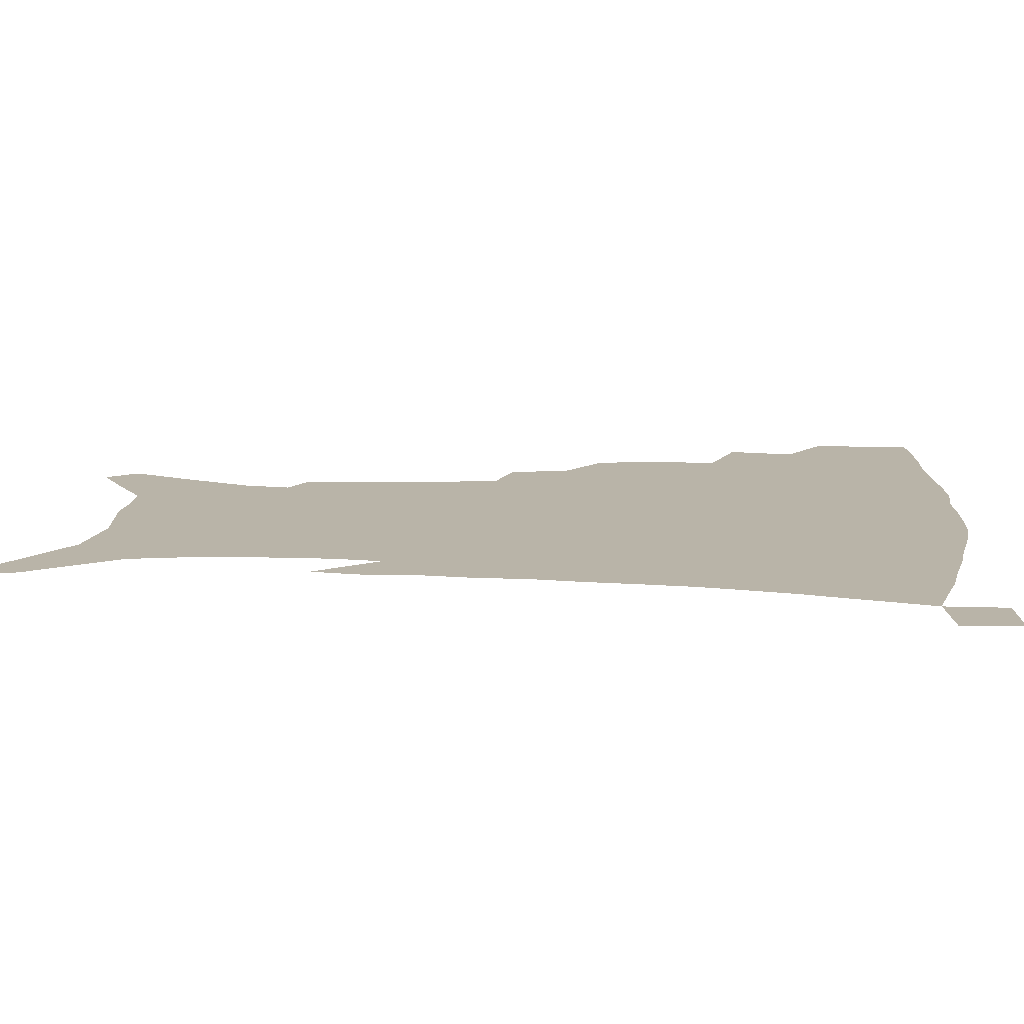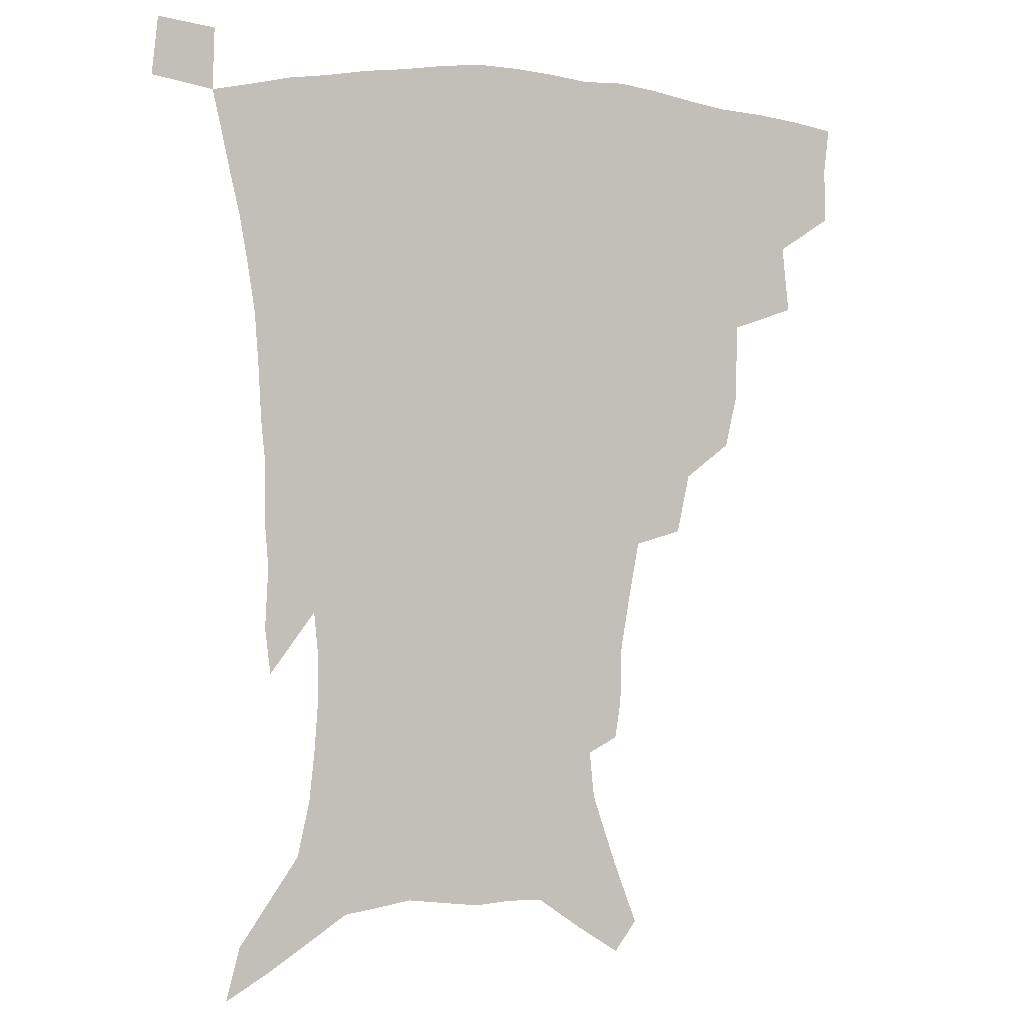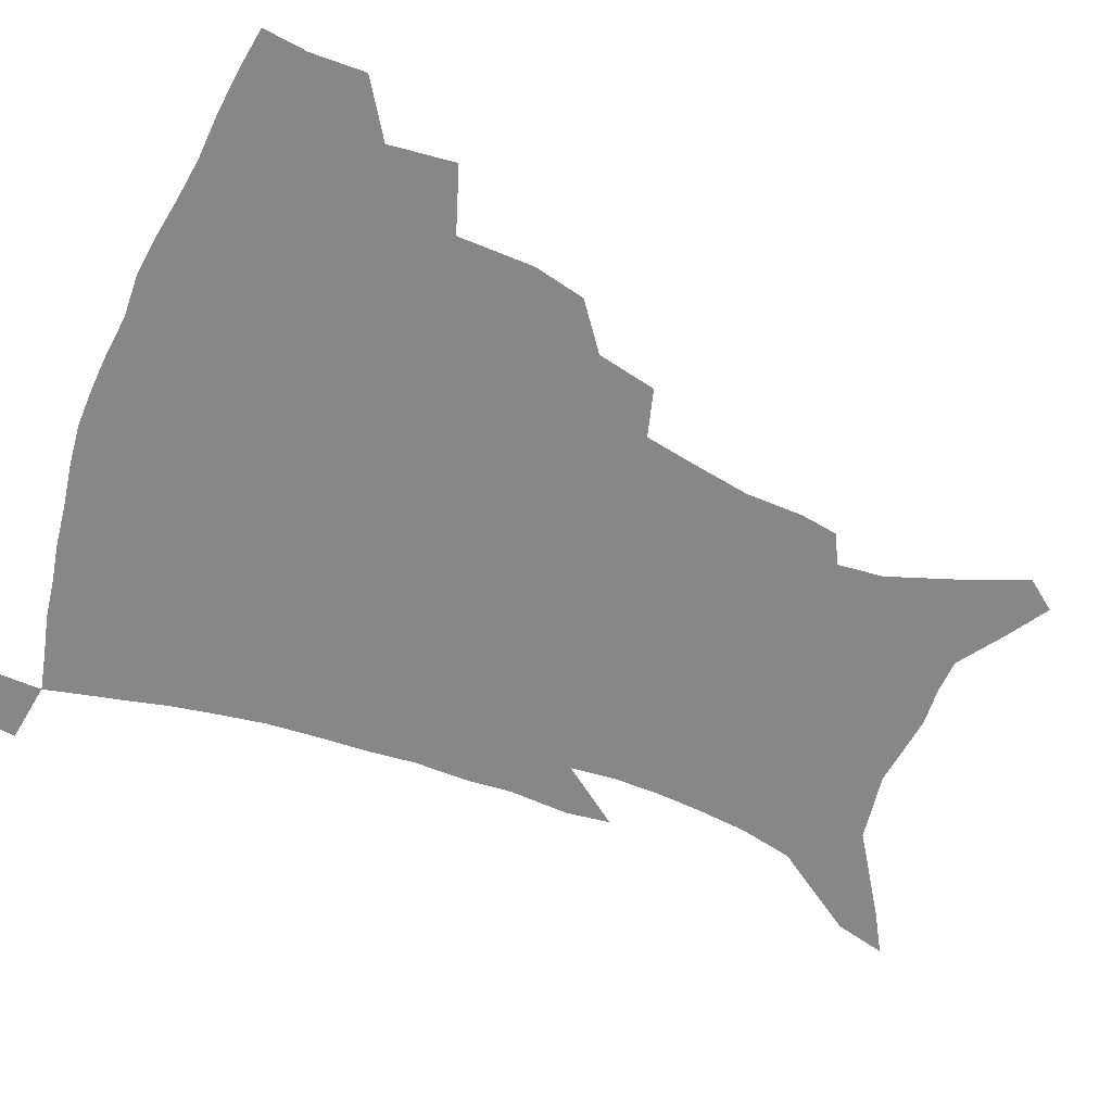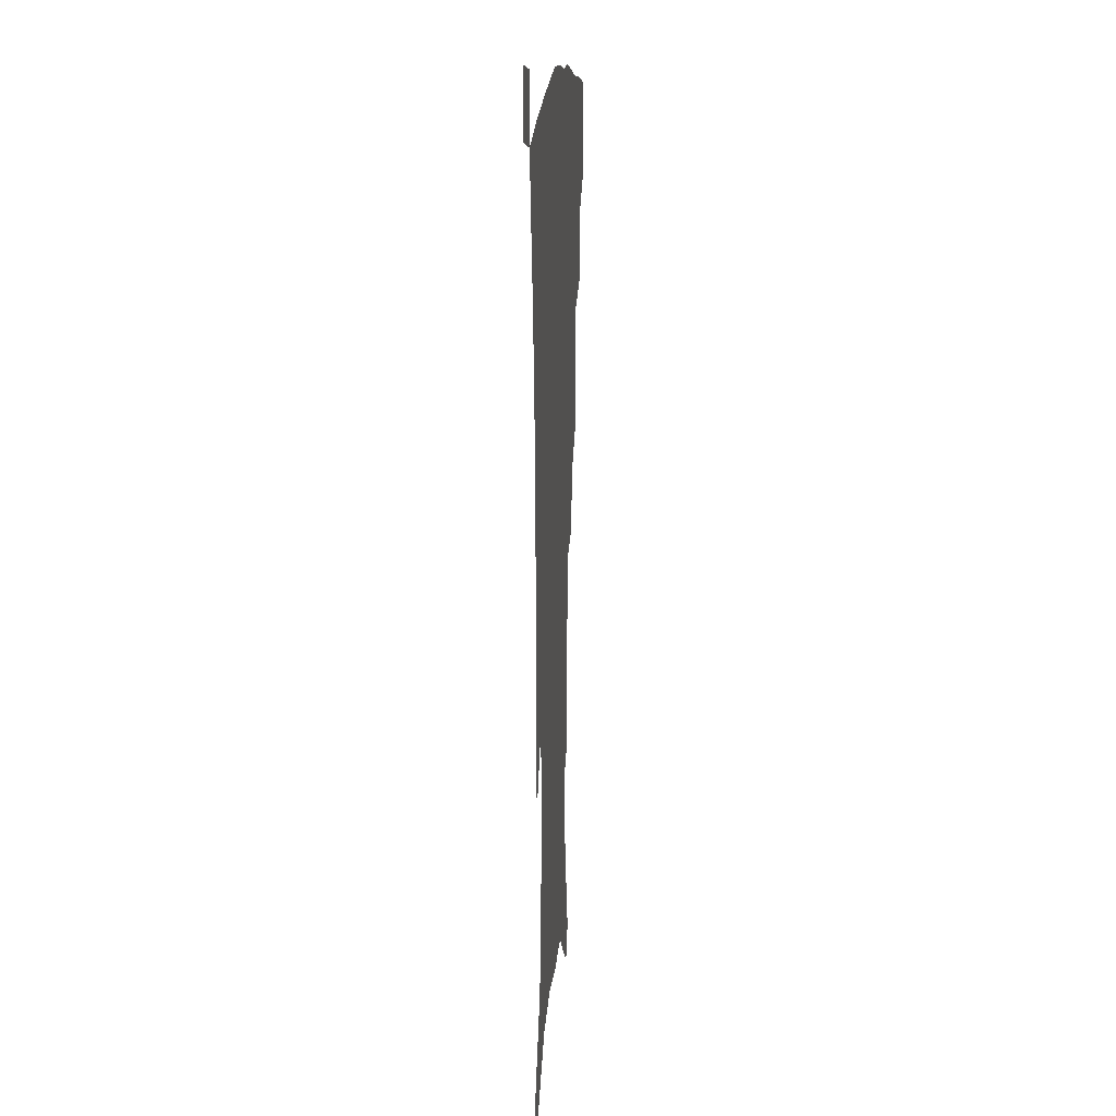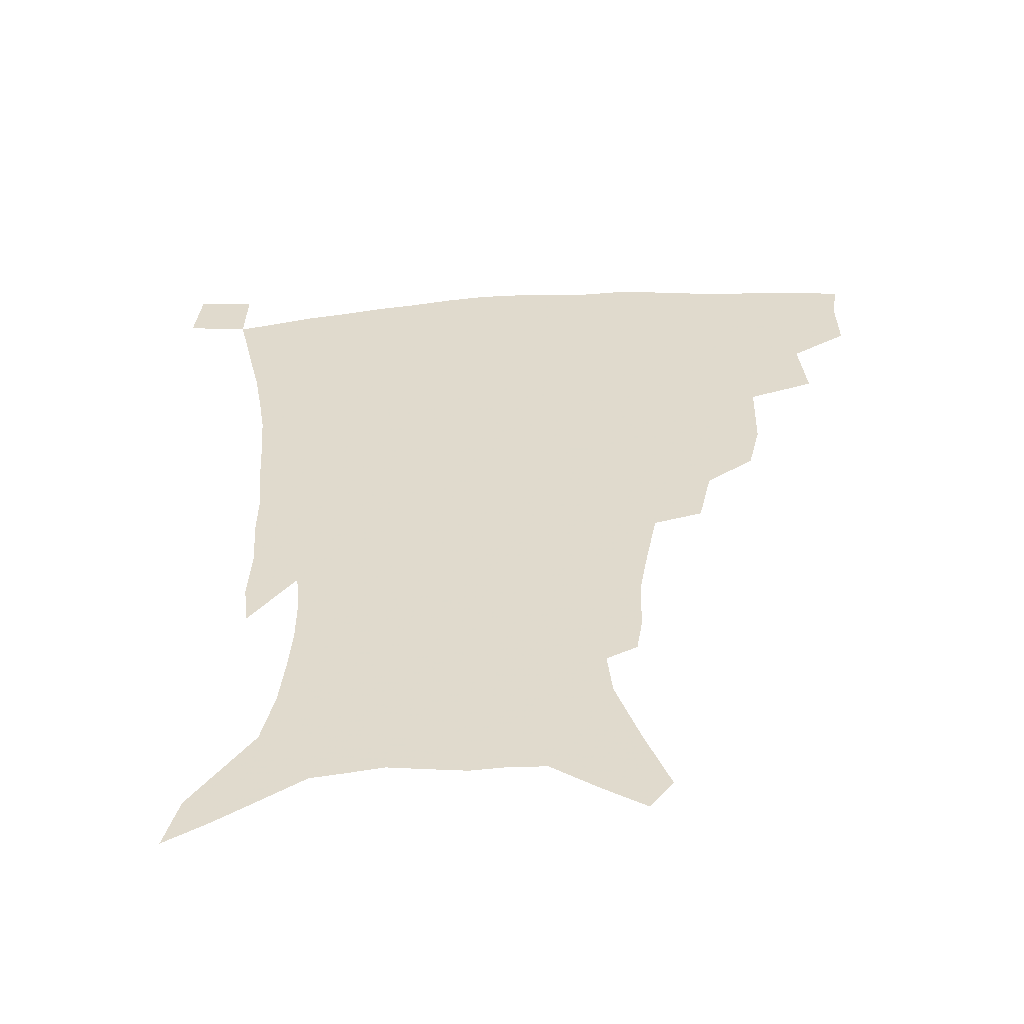
<metadata>
{"format":"obj","ext":"obj","renderer":"f3d","projection":"perspective","resolution":1024,"background":"white","views":[{"elev":13.2,"azim":96.1,"up":"+Z"},{"elev":-0.4,"azim":156.2,"up":"+Y"},{"elev":-62.5,"azim":-111.5,"up":"+Z"},{"elev":14.3,"azim":94.0,"up":"+Y"},{"elev":-55.6,"azim":-176.4,"up":"+Y"}]}
</metadata>
<code>
v 438.6 395.3 0
v 439.1 414.2 0
v 437.2 430.1 0
v 455.4 359.4 0
v 458 382.8 0
v 456.2 399.7 0
v 454.7 416.1 0
v 452.5 432.6 0
v 482.9 306.5 0
v 478.7 324.7 0
v 478.2 351.8 0
v 476.3 370.4 0
v 474.9 387.4 0
v 472.2 402.7 0
v 470.1 418.3 0
v 467.9 434.3 0
v 503.9 273.5 0
v 499.3 294.4 0
v 496.8 317.6 0
v 494.5 337.6 0
v 493.9 359.4 0
v 492 375.4 0
v 489.9 390.2 0
v 487.7 405 0
v 485.7 420 0
v 484 435.3 0
v 530.4 196.4 0
v 528.3 209.6 0
v 527.8 229.8 0
v 524.8 247.1 0
v 520.7 268.8 0
v 515.9 287.6 0
v 514.5 313.6 0
v 511.9 330.3 0
v 509.3 345.9 0
v 508 363.1 0
v 506.3 378.2 0
v 504.3 392.5 0
v 502.3 407 0
v 500.5 421.8 0
v 498.8 437.5 0
v 522.2 127 0
v 530.8 149.5 0
v 539.3 174.6 0
v 541 191 0
v 541 211 0
v 539.2 226.5 0
v 537.4 244.4 0
v 534.4 262.6 0
v 531 280.1 0
v 527.8 297.3 0
v 526.6 319.4 0
v 524.6 334.7 0
v 523.4 351.4 0
v 521.7 365.7 0
v 520.5 380.5 0
v 518.5 394.5 0
v 516.9 408.8 0
v 515.2 423.2 0
v 513.3 440 0
v 530.3 116.4 0
v 538.8 139.6 0
v 546.1 162.4 0
v 550.1 182.6 0
v 550.7 200.2 0
v 551 223 0
v 549.2 238.8 0
v 546.8 253.6 0
v 544 268.2 0
v 541.6 286.7 0
v 540.2 306.8 0
v 538.6 323.3 0
v 537.5 339 0
v 536.7 354.7 0
v 535.5 368.5 0
v 534.9 382.7 0
v 533 396.2 0
v 531.3 410.5 0
v 529.6 425.6 0
v 527.7 441.8 0
v 545.3 126.2 0
v 554.1 151.2 0
v 559.8 175 0
v 560.4 190.7 0
v 560.3 207.2 0
v 560.3 230.2 0
v 558.7 245.4 0
v 557 262.6 0
v 554.5 275.8 0
v 552.8 293.3 0
v 551.8 311.7 0
v 550.8 327.3 0
v 550.2 342.8 0
v 549.5 356.9 0
v 549.1 370.9 0
v 548 383.9 0
v 547 397.3 0
v 546.4 411 0
v 544.8 425.5 0
v 543 441.3 0
v 561.2 137.4 0
v 567.5 160.8 0
v 569.4 177.8 0
v 569.9 194.7 0
v 570.2 215.7 0
v 569.3 231.8 0
v 568.1 249.6 0
v 566.6 265.3 0
v 565 281.2 0
v 564 298.6 0
v 563.3 315.4 0
v 562.4 328.3 0
v 562.4 344.8 0
v 562.3 359.1 0
v 562 372.1 0
v 561 384.7 0
v 561 398.2 0
v 560.3 411.7 0
v 559 426.1 0
v 557 442.9 0
v 573.6 138 0
v 578.5 163.8 0
v 579.7 183.2 0
v 579.3 196.7 0
v 579.4 217.9 0
v 578.7 234.3 0
v 577.6 250.1 0
v 576.5 266.5 0
v 575.4 281.1 0
v 574.7 298.2 0
v 574.4 316.2 0
v 574.6 332.7 0
v 574.3 345.3 0
v 574.4 359.4 0
v 574.8 372.9 0
v 574.7 385.5 0
v 575 398.7 0
v 574.6 411.8 0
v 572.8 427.3 0
v 571 443.9 0
v 586.5 137.2 0
v 589.1 164.7 0
v 589.3 184.1 0
v 589.3 204.4 0
v 588.8 220.2 0
v 588.2 239.1 0
v 587.5 253.2 0
v 586.8 271.5 0
v 586.4 286.1 0
v 585.8 301.5 0
v 585.7 318.7 0
v 585.9 333.5 0
v 586.3 347.1 0
v 586.9 361.3 0
v 587.2 372.9 0
v 588.3 386.4 0
v 588.2 398.9 0
v 588.1 411.8 0
v 586.6 427.7 0
v 585 444.2 0
v 600 138.9 0
v 599.7 163.7 0
v 599.2 184 0
v 598.9 201 0
v 598.3 218.5 0
v 597.7 236.8 0
v 597.1 254.5 0
v 597.1 268.6 0
v 596.5 288 0
v 596.6 301.9 0
v 596.6 318.3 0
v 597.2 331.2 0
v 597.9 347 0
v 598.6 359.9 0
v 600 374 0
v 600.9 386.5 0
v 601.4 398.9 0
v 601.3 412.6 0
v 600.7 427.3 0
v 599.8 442.7 0
v 613.1 140.7 0
v 611.1 160 0
v 609.1 182.4 0
v 608.3 200.5 0
v 607.6 219 0
v 607.1 237.3 0
v 607.1 252.1 0
v 607 269 0
v 607.1 284.7 0
v 607.2 301 0
v 607.5 316.5 0
v 608.5 333.5 0
v 609.3 346.1 0
v 610.4 358.7 0
v 611.8 373.2 0
v 613.1 385.9 0
v 614.4 398.2 0
v 615.9 411.1 0
v 615.9 424.9 0
v 615.3 440.2 0
v 625.6 138.8 0
v 621.8 159.4 0
v 620.2 176.1 0
v 618.2 196.8 0
v 616.6 219.6 0
v 616.4 236.4 0
v 616.8 250.5 0
v 616.7 268.5 0
v 617.8 280.7 0
v 617.9 297.3 0
v 618.6 312.5 0
v 618.9 332 0
v 620.4 345.8 0
v 622 357.6 0
v 623.6 371 0
v 625.4 383.9 0
v 627.2 396.9 0
v 629.4 409.8 0
v 630 423.2 0
v 629.8 438.4 0
v 637.4 137.2 0
v 633.4 155.4 0
v 629.5 176.9 0
v 628.2 193.3 0
v 626.8 212.9 0
v 626.4 230.5 0
v 627.3 244.3 0
v 627.1 262.7 0
v 627.8 278.7 0
v 628.4 294.6 0
v 629.2 310.3 0
v 630.7 325 0
v 631.4 342.1 0
v 633.5 354.7 0
v 635.4 368.5 0
v 637.5 383.1 0
v 639.7 395 0
v 641.9 408.3 0
v 643.8 421.1 0
v 644.6 435.7 0
v 652.2 127.6 0
v 646.2 148.7 0
v 641.4 169.5 0
v 639 187 0
v 636.5 208.2 0
v 636.5 223.6 0
v 637.1 239 0
v 637.5 256.6 0
v 638 273.7 0
v 639.5 288.1 0
v 639.8 306 0
v 641.7 319.7 0
v 642.6 336.7 0
v 644.9 350.8 0
v 647.2 364.4 0
v 649.3 379.7 0
v 652.1 393.1 0
v 654.6 406.1 0
v 656.9 419.1 0
v 658.5 433.7 0
v 667 118.2 0
v 660.5 139.4 0
v 655.3 158.7 0
v 651 178.1 0
v 649.1 195.4 0
v 647.8 212.7 0
v 647.8 229.4 0
v 649.2 244.9 0
v 650.6 261.3 0
v 651 279.1 0
v 651.5 296.6 0
v 652.9 312.4 0
v 655.8 325.7 0
v 656.3 345.1 0
v 658.6 360.7 0
v 660.7 377 0
v 664.4 389.5 0
v 667.2 403.5 0
v 670 416.8 0
v 672.8 430.4 0
v 681.5 110 0
v 676.6 128.3 0
v 665.4 223.5 0
v 667.4 239.4 0
v 666.2 260.9 0
v 667.5 277.3 0
v 667.3 296.7 0
v 668.9 313.1 0
v 669.9 331.8 0
v 671.2 350.6 0
v 673.8 367.3 0
v 676.8 384.4 0
v 680.3 399.2 0
v 683.4 413.7 0
v 686.6 427.5 0
v 685.9 449 0
v 708.2 430.9 0
v 706 451.3 0
f 5 6 1
f 1 6 2
f 6 7 2
f 2 7 3
f 7 8 3
f 11 12 4
f 4 12 5
f 12 13 5
f 5 13 6
f 13 14 6
f 6 14 7
f 14 15 7
f 7 15 8
f 15 16 8
f 18 19 9
f 9 19 10
f 19 20 10
f 10 20 11
f 20 21 11
f 11 21 12
f 21 22 12
f 12 22 13
f 22 23 13
f 13 23 14
f 23 24 14
f 14 24 15
f 24 25 15
f 15 25 16
f 25 26 16
f 31 32 17
f 17 32 18
f 32 33 18
f 18 33 19
f 33 34 19
f 19 34 20
f 34 35 20
f 20 35 21
f 35 36 21
f 21 36 22
f 36 37 22
f 22 37 23
f 37 38 23
f 23 38 24
f 38 39 24
f 24 39 25
f 39 40 25
f 25 40 26
f 40 41 26
f 45 46 27
f 27 46 28
f 46 47 28
f 28 47 29
f 47 48 29
f 29 48 30
f 48 49 30
f 30 49 31
f 49 50 31
f 31 50 32
f 50 51 32
f 32 51 33
f 51 52 33
f 33 52 34
f 52 53 34
f 34 53 35
f 53 54 35
f 35 54 36
f 54 55 36
f 36 55 37
f 55 56 37
f 37 56 38
f 56 57 38
f 38 57 39
f 57 58 39
f 39 58 40
f 58 59 40
f 40 59 41
f 59 60 41
f 61 62 42
f 42 62 43
f 62 63 43
f 43 63 44
f 63 64 44
f 44 64 45
f 64 65 45
f 45 65 46
f 65 66 46
f 46 66 47
f 66 67 47
f 47 67 48
f 67 68 48
f 48 68 49
f 68 69 49
f 49 69 50
f 69 70 50
f 50 70 51
f 70 71 51
f 51 71 52
f 71 72 52
f 52 72 53
f 72 73 53
f 53 73 54
f 73 74 54
f 54 74 55
f 74 75 55
f 55 75 56
f 75 76 56
f 56 76 57
f 76 77 57
f 57 77 58
f 77 78 58
f 58 78 59
f 78 79 59
f 59 79 60
f 79 80 60
f 61 81 62
f 81 82 62
f 62 82 63
f 82 83 63
f 63 83 64
f 83 84 64
f 64 84 65
f 84 85 65
f 65 85 66
f 85 86 66
f 66 86 67
f 86 87 67
f 67 87 68
f 87 88 68
f 68 88 69
f 88 89 69
f 69 89 70
f 89 90 70
f 70 90 71
f 90 91 71
f 71 91 72
f 91 92 72
f 72 92 73
f 92 93 73
f 73 93 74
f 93 94 74
f 74 94 75
f 94 95 75
f 75 95 76
f 95 96 76
f 76 96 77
f 96 97 77
f 77 97 78
f 97 98 78
f 78 98 79
f 98 99 79
f 79 99 80
f 99 100 80
f 81 101 82
f 101 102 82
f 82 102 83
f 102 103 83
f 83 103 84
f 103 104 84
f 84 104 85
f 104 105 85
f 85 105 86
f 105 106 86
f 86 106 87
f 106 107 87
f 87 107 88
f 107 108 88
f 88 108 89
f 108 109 89
f 89 109 90
f 109 110 90
f 90 110 91
f 110 111 91
f 91 111 92
f 111 112 92
f 92 112 93
f 112 113 93
f 93 113 94
f 113 114 94
f 94 114 95
f 114 115 95
f 95 115 96
f 115 116 96
f 96 116 97
f 116 117 97
f 97 117 98
f 117 118 98
f 98 118 99
f 118 119 99
f 99 119 100
f 119 120 100
f 101 121 102
f 121 122 102
f 102 122 103
f 122 123 103
f 103 123 104
f 123 124 104
f 104 124 105
f 124 125 105
f 105 125 106
f 125 126 106
f 106 126 107
f 126 127 107
f 107 127 108
f 127 128 108
f 108 128 109
f 128 129 109
f 109 129 110
f 129 130 110
f 110 130 111
f 130 131 111
f 111 131 112
f 131 132 112
f 112 132 113
f 132 133 113
f 113 133 114
f 133 134 114
f 114 134 115
f 134 135 115
f 115 135 116
f 135 136 116
f 116 136 117
f 136 137 117
f 117 137 118
f 137 138 118
f 118 138 119
f 138 139 119
f 119 139 120
f 139 140 120
f 121 141 122
f 141 142 122
f 122 142 123
f 142 143 123
f 123 143 124
f 143 144 124
f 124 144 125
f 144 145 125
f 125 145 126
f 145 146 126
f 126 146 127
f 146 147 127
f 127 147 128
f 147 148 128
f 128 148 129
f 148 149 129
f 129 149 130
f 149 150 130
f 130 150 131
f 150 151 131
f 131 151 132
f 151 152 132
f 132 152 133
f 152 153 133
f 133 153 134
f 153 154 134
f 134 154 135
f 154 155 135
f 135 155 136
f 155 156 136
f 136 156 137
f 156 157 137
f 137 157 138
f 157 158 138
f 138 158 139
f 158 159 139
f 139 159 140
f 159 160 140
f 141 161 142
f 161 162 142
f 142 162 143
f 162 163 143
f 143 163 144
f 163 164 144
f 144 164 145
f 164 165 145
f 145 165 146
f 165 166 146
f 146 166 147
f 166 167 147
f 147 167 148
f 167 168 148
f 148 168 149
f 168 169 149
f 149 169 150
f 169 170 150
f 150 170 151
f 170 171 151
f 151 171 152
f 171 172 152
f 152 172 153
f 172 173 153
f 153 173 154
f 173 174 154
f 154 174 155
f 174 175 155
f 155 175 156
f 175 176 156
f 156 176 157
f 176 177 157
f 157 177 158
f 177 178 158
f 158 178 159
f 178 179 159
f 159 179 160
f 179 180 160
f 161 181 162
f 181 182 162
f 162 182 163
f 182 183 163
f 163 183 164
f 183 184 164
f 164 184 165
f 184 185 165
f 165 185 166
f 185 186 166
f 166 186 167
f 186 187 167
f 167 187 168
f 187 188 168
f 168 188 169
f 188 189 169
f 169 189 170
f 189 190 170
f 170 190 171
f 190 191 171
f 171 191 172
f 191 192 172
f 172 192 173
f 192 193 173
f 173 193 174
f 193 194 174
f 174 194 175
f 194 195 175
f 175 195 176
f 195 196 176
f 176 196 177
f 196 197 177
f 177 197 178
f 197 198 178
f 178 198 179
f 198 199 179
f 179 199 180
f 199 200 180
f 181 201 182
f 201 202 182
f 182 202 183
f 202 203 183
f 183 203 184
f 203 204 184
f 184 204 185
f 204 205 185
f 185 205 186
f 205 206 186
f 186 206 187
f 206 207 187
f 187 207 188
f 207 208 188
f 188 208 189
f 208 209 189
f 189 209 190
f 209 210 190
f 190 210 191
f 210 211 191
f 191 211 192
f 211 212 192
f 192 212 193
f 212 213 193
f 193 213 194
f 213 214 194
f 194 214 195
f 214 215 195
f 195 215 196
f 215 216 196
f 196 216 197
f 216 217 197
f 197 217 198
f 217 218 198
f 198 218 199
f 218 219 199
f 199 219 200
f 219 220 200
f 201 221 202
f 221 222 202
f 202 222 203
f 222 223 203
f 203 223 204
f 223 224 204
f 204 224 205
f 224 225 205
f 205 225 206
f 225 226 206
f 206 226 207
f 226 227 207
f 207 227 208
f 227 228 208
f 208 228 209
f 228 229 209
f 209 229 210
f 229 230 210
f 210 230 211
f 230 231 211
f 211 231 212
f 231 232 212
f 212 232 213
f 232 233 213
f 213 233 214
f 233 234 214
f 214 234 215
f 234 235 215
f 215 235 216
f 235 236 216
f 216 236 217
f 236 237 217
f 217 237 218
f 237 238 218
f 218 238 219
f 238 239 219
f 219 239 220
f 239 240 220
f 221 241 222
f 241 242 222
f 222 242 223
f 242 243 223
f 223 243 224
f 243 244 224
f 224 244 225
f 244 245 225
f 225 245 226
f 245 246 226
f 226 246 227
f 246 247 227
f 227 247 228
f 247 248 228
f 228 248 229
f 248 249 229
f 229 249 230
f 249 250 230
f 230 250 231
f 250 251 231
f 231 251 232
f 251 252 232
f 232 252 233
f 252 253 233
f 233 253 234
f 253 254 234
f 234 254 235
f 254 255 235
f 235 255 236
f 255 256 236
f 236 256 237
f 256 257 237
f 237 257 238
f 257 258 238
f 238 258 239
f 258 259 239
f 239 259 240
f 259 260 240
f 241 261 242
f 261 262 242
f 242 262 243
f 262 263 243
f 243 263 244
f 263 264 244
f 244 264 245
f 264 265 245
f 245 265 246
f 265 266 246
f 246 266 247
f 266 267 247
f 247 267 248
f 267 268 248
f 248 268 249
f 268 269 249
f 249 269 250
f 269 270 250
f 250 270 251
f 270 271 251
f 251 271 252
f 271 272 252
f 252 272 253
f 272 273 253
f 253 273 254
f 273 274 254
f 254 274 255
f 274 275 255
f 255 275 256
f 275 276 256
f 256 276 257
f 276 277 257
f 257 277 258
f 277 278 258
f 258 278 259
f 278 279 259
f 259 279 260
f 279 280 260
f 261 281 262
f 281 282 262
f 262 282 263
f 268 283 269
f 283 284 269
f 269 284 270
f 284 285 270
f 270 285 271
f 285 286 271
f 271 286 272
f 286 287 272
f 272 287 273
f 287 288 273
f 273 288 274
f 288 289 274
f 274 289 275
f 289 290 275
f 275 290 276
f 290 291 276
f 276 291 277
f 291 292 277
f 277 292 278
f 292 293 278
f 278 293 279
f 293 294 279
f 279 294 280
f 294 295 280
f 295 297 296
f 297 298 296

</code>
